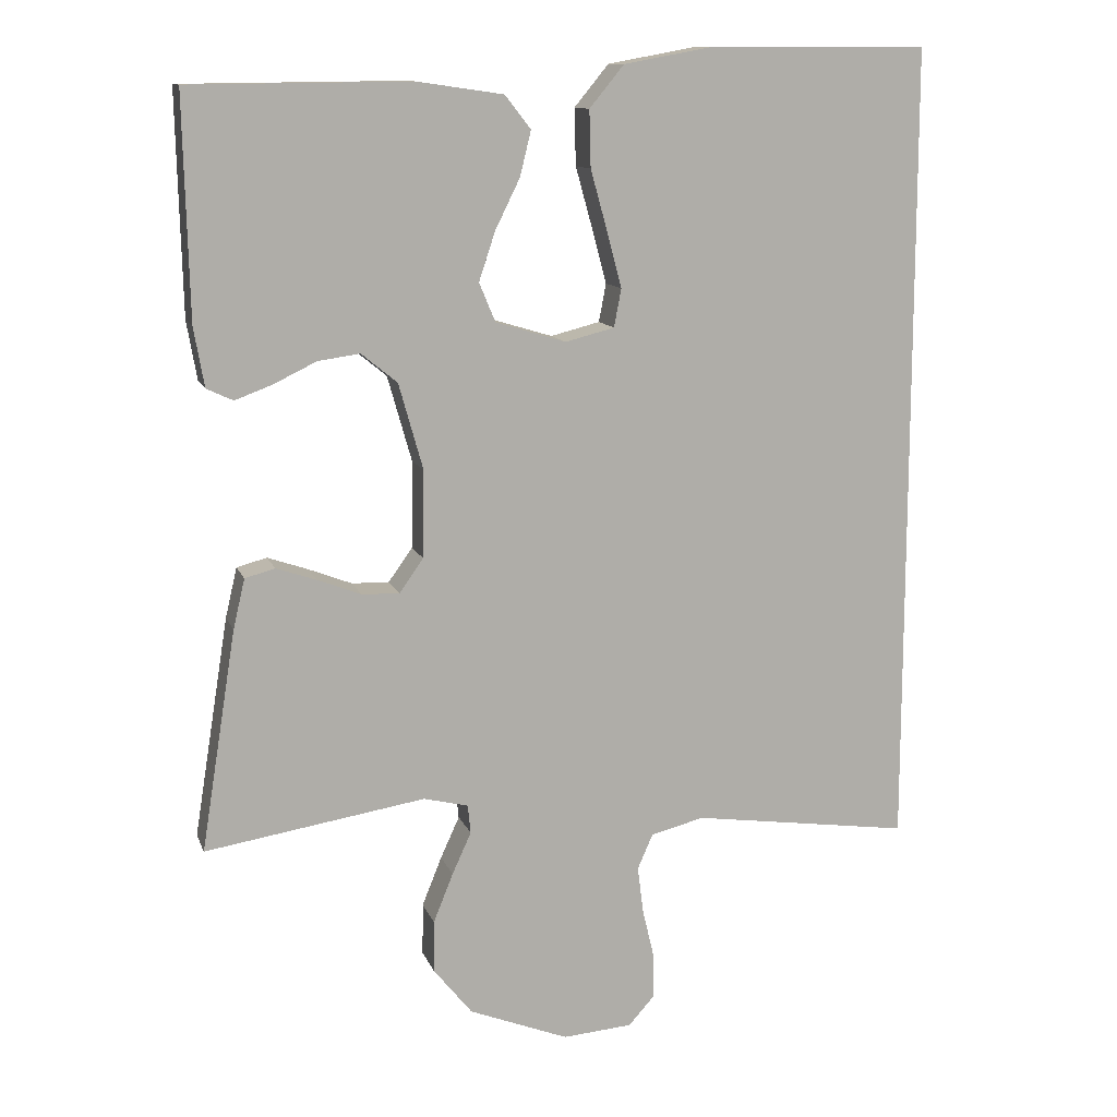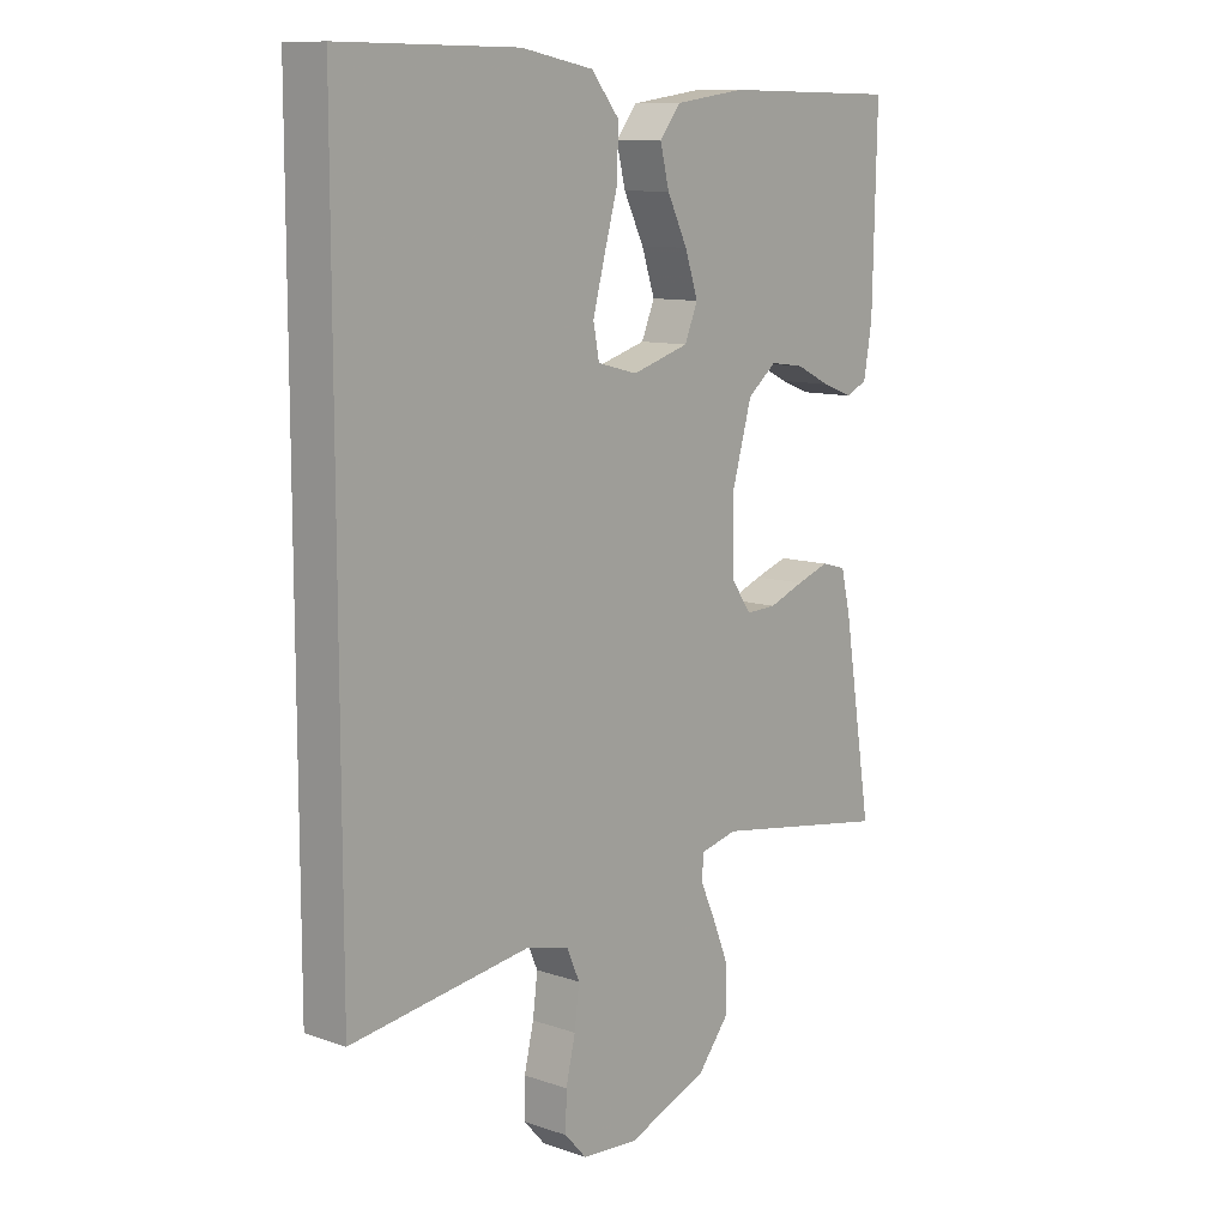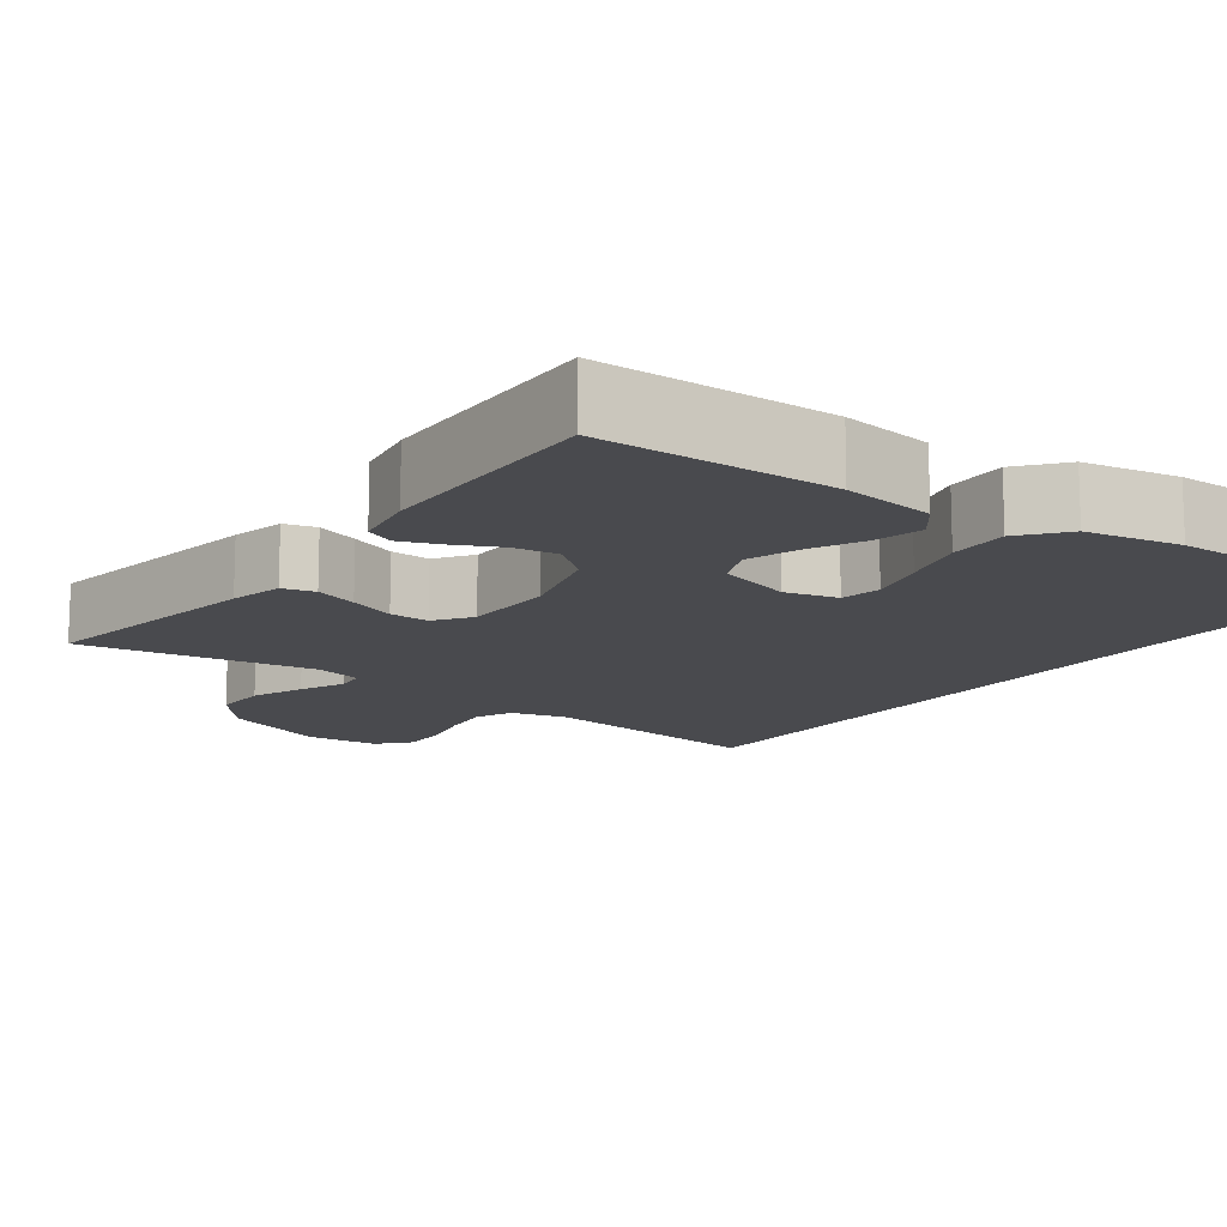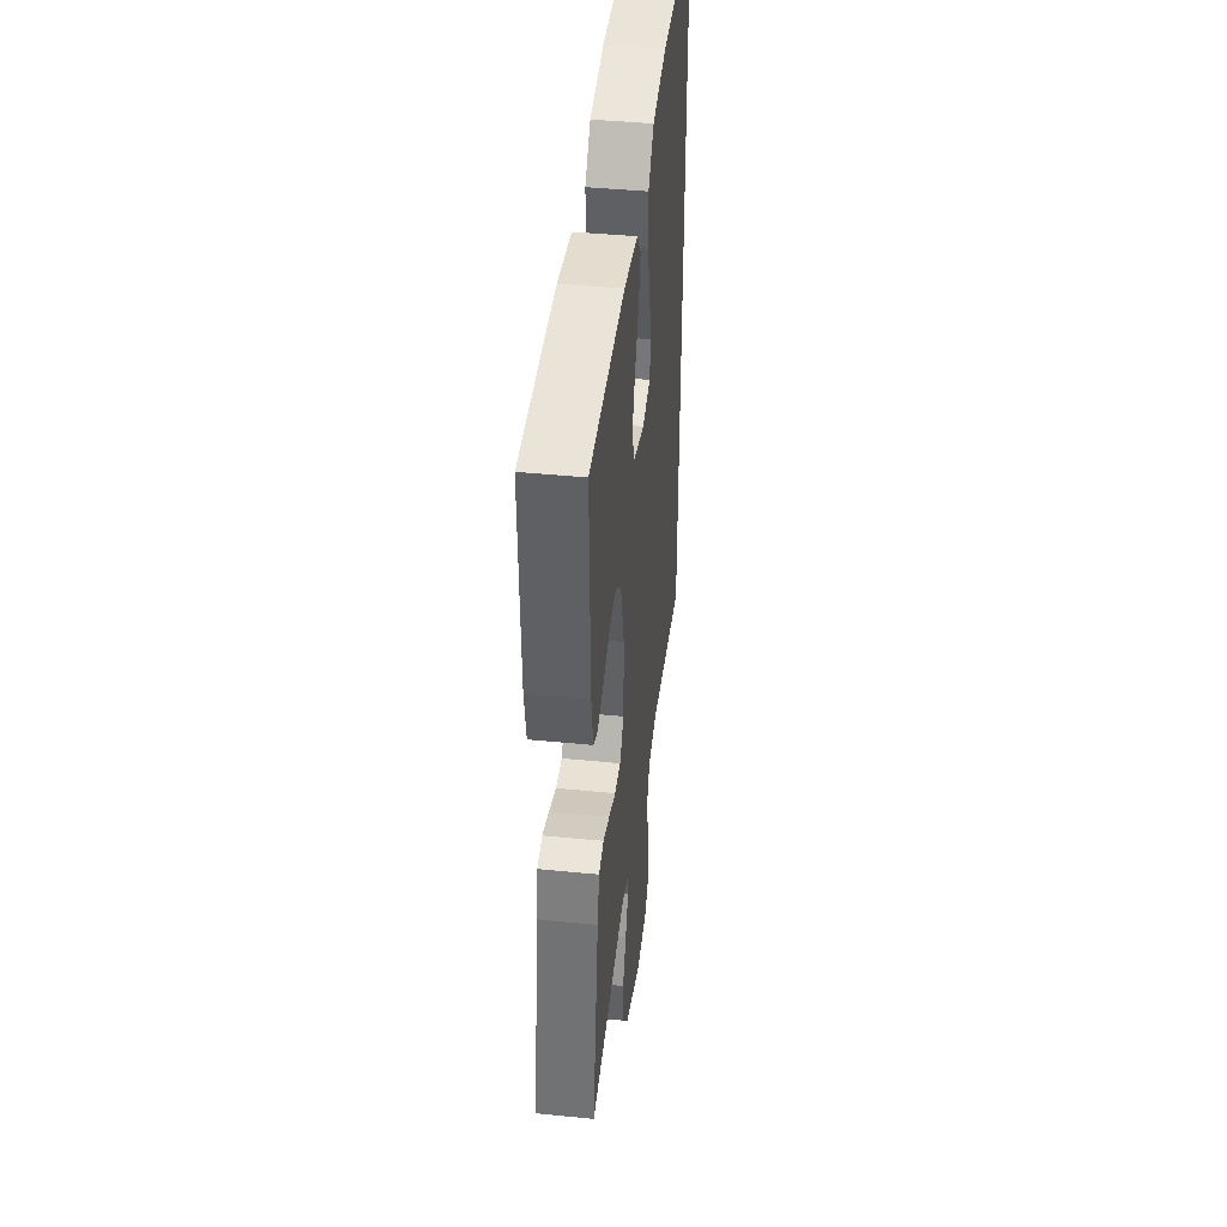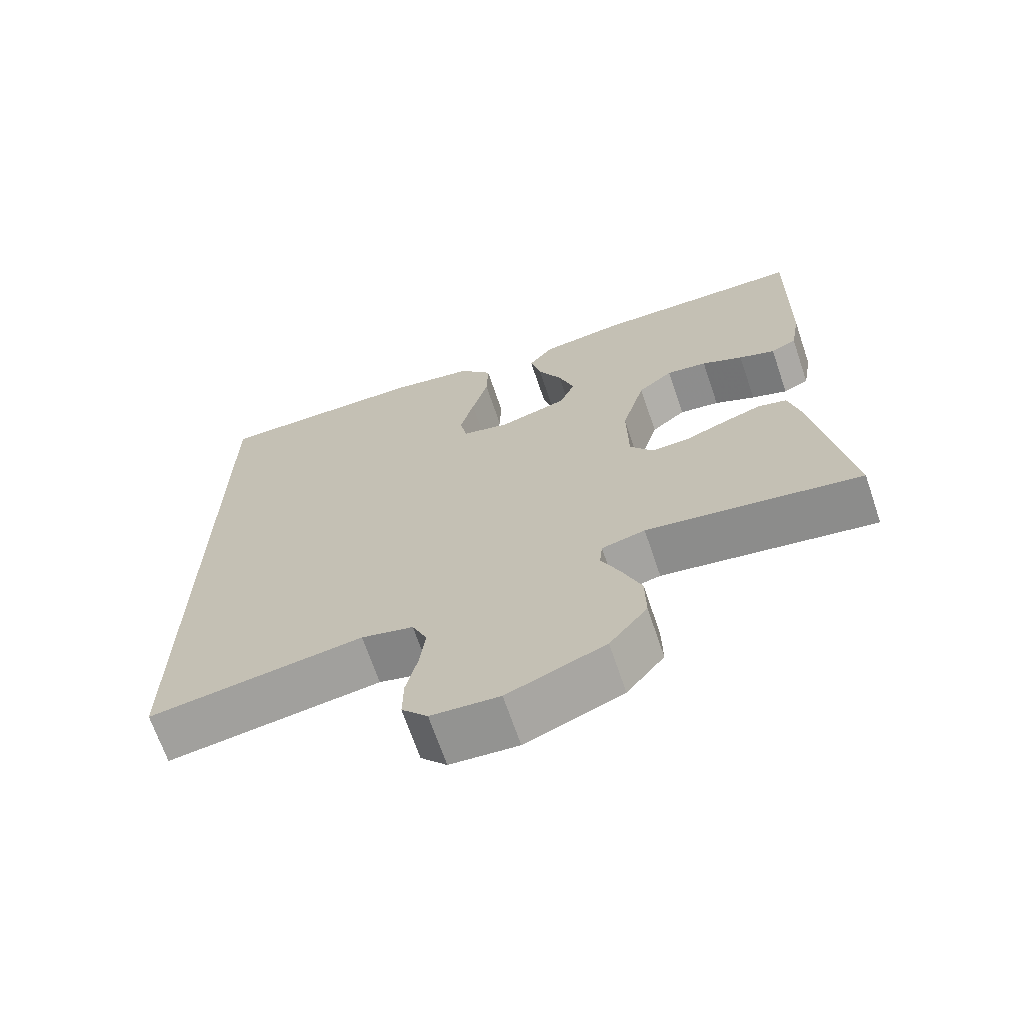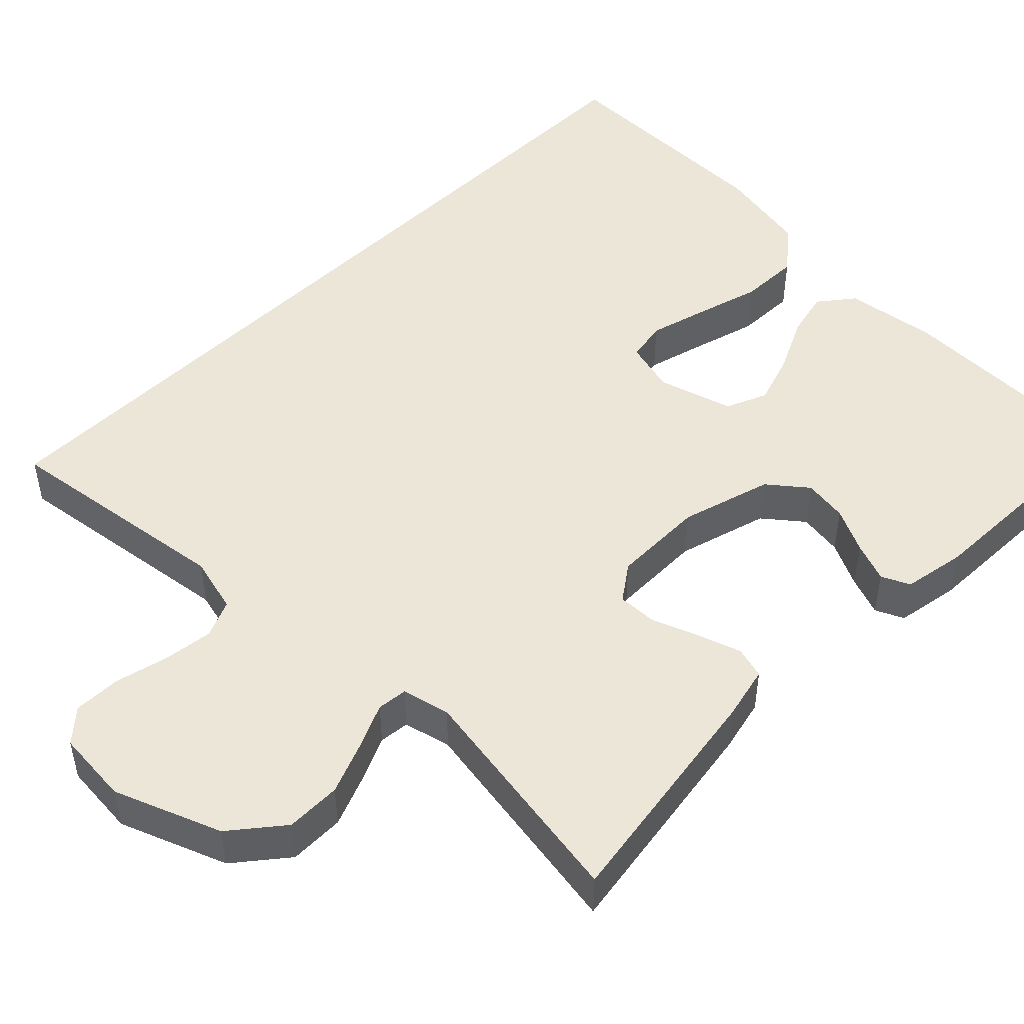
<metadata>
{"format":"obj","ext":"obj","renderer":"f3d","projection":"perspective","resolution":1024,"background":"white","views":[{"elev":12.0,"azim":-15.9,"up":"+Z"},{"elev":10.5,"azim":130.8,"up":"+Z"},{"elev":-13.4,"azim":-35.9,"up":"+Y"},{"elev":42.8,"azim":-83.3,"up":"+Z"},{"elev":-68.5,"azim":-161.2,"up":"+Z"},{"elev":48.6,"azim":-135.0,"up":"+Y"}]}
</metadata>
<code>
v 0.5 0.07 -0.559
v 0.2 0.07 -0.516
v 0.127 0.07 -0.534
v 0.106 0.07 -0.582
v 0.114 0.07 -0.646
v 0.13 0.07 -0.714
v 0.131 0.07 -0.775
v 0.095 0.07 -0.815
v 0 0.07 -0.822
v -0.136 0.07 -0.768
v -0.189 0.07 -0.702
v -0.188 0.07 -0.631
v -0.161 0.07 -0.564
v -0.135 0.07 -0.507
v -0.139 0.07 -0.468
v -0.2 0.07 -0.453
v -0.5 0.07 -0.5
v -0.452 0.07 -0.2
v -0.436 0.07 -0.132
v -0.395 0.07 -0.121
v -0.34 0.07 -0.14
v -0.281 0.07 -0.163
v -0.23 0.07 -0.165
v -0.197 0.07 -0.119
v -0.195 0.07 0
v -0.228 0.07 0.117
v -0.277 0.07 0.157
v -0.334 0.07 0.149
v -0.392 0.07 0.121
v -0.443 0.07 0.102
v -0.479 0.07 0.119
v -0.493 0.07 0.2
v -0.5 0.07 0.5
v -0.2 0.07 0.503
v -0.082 0.07 0.486
v -0.047 0.07 0.441
v -0.062 0.07 0.38
v -0.096 0.07 0.311
v -0.118 0.07 0.245
v -0.096 0.07 0.192
v 0 0.07 0.163
v 0.067 0.07 0.18
v 0.077 0.07 0.232
v 0.057 0.07 0.307
v 0.034 0.07 0.39
v 0.032 0.07 0.467
v 0.079 0.07 0.524
v 0.2 0.07 0.546
v 0.5 0.07 0.546
v 0.5 0 -0.559
v 0.2 0 -0.516
v 0.127 0 -0.534
v 0.106 0 -0.582
v 0.114 0 -0.646
v 0.13 0 -0.714
v 0.131 0 -0.775
v 0.095 0 -0.815
v 0 0 -0.822
v -0.136 0 -0.768
v -0.189 0 -0.702
v -0.188 0 -0.631
v -0.161 0 -0.564
v -0.135 0 -0.507
v -0.139 0 -0.468
v -0.2 0 -0.453
v -0.5 0 -0.5
v -0.452 0 -0.2
v -0.436 0 -0.132
v -0.395 0 -0.121
v -0.34 0 -0.14
v -0.281 0 -0.163
v -0.23 0 -0.165
v -0.197 0 -0.119
v -0.195 0 0
v -0.228 0 0.117
v -0.277 0 0.157
v -0.334 0 0.149
v -0.392 0 0.121
v -0.443 0 0.102
v -0.479 0 0.119
v -0.493 0 0.2
v -0.5 0 0.5
v -0.2 0 0.503
v -0.082 0 0.486
v -0.047 0 0.441
v -0.062 0 0.38
v -0.096 0 0.311
v -0.118 0 0.245
v -0.096 0 0.192
v 0 0 0.163
v 0.067 0 0.18
v 0.077 0 0.232
v 0.057 0 0.307
v 0.034 0 0.39
v 0.032 0 0.467
v 0.079 0 0.524
v 0.2 0 0.546
v 0.5 0 0.546
f 48 49 1
f 47 48 1
f 46 47 1
f 45 46 1
f 44 45 1
f 43 44 1
f 42 43 1 2
f 41 42 2 3
f 40 41 3 4
f 39 40 4 5
f 36 37 38
f 35 36 38
f 34 35 38
f 33 34 38
f 32 33 38
f 31 32 38
f 30 31 38
f 29 30 38
f 28 29 38
f 27 28 38 39
f 26 27 39
f 6 7 8
f 5 6 8
f 39 5 8
f 26 39 8
f 25 26 8
f 20 21 22
f 19 20 22
f 18 19 22
f 17 18 22
f 16 17 22
f 15 16 22 23
f 12 13 14
f 11 12 14
f 10 11 14
f 9 10 14
f 8 9 14
f 8 14 15
f 24 25 8 15
f 15 23 24
f 50 98 97
f 50 97 96
f 50 96 95
f 50 95 94
f 50 94 93
f 50 93 92
f 51 50 92 91
f 52 51 91 90
f 53 52 90 89
f 54 53 89 88
f 87 86 85
f 87 85 84
f 87 84 83
f 87 83 82
f 87 82 81
f 87 81 80
f 87 80 79
f 87 79 78
f 87 78 77
f 88 87 77 76
f 88 76 75
f 57 56 55
f 57 55 54
f 57 54 88
f 57 88 75
f 57 75 74
f 71 70 69
f 71 69 68
f 71 68 67
f 71 67 66
f 71 66 65
f 72 71 65 64
f 63 62 61
f 63 61 60
f 63 60 59
f 63 59 58
f 63 58 57
f 64 63 57
f 64 57 74 73
f 73 72 64
f 1 50 51 2
f 2 51 52 3
f 3 52 53 4
f 4 53 54 5
f 5 54 55 6
f 6 55 56 7
f 7 56 57 8
f 8 57 58 9
f 9 58 59 10
f 10 59 60 11
f 11 60 61 12
f 12 61 62 13
f 13 62 63 14
f 14 63 64 15
f 15 64 65 16
f 16 65 66 17
f 17 66 67 18
f 18 67 68 19
f 19 68 69 20
f 20 69 70 21
f 21 70 71 22
f 22 71 72 23
f 23 72 73 24
f 24 73 74 25
f 25 74 75 26
f 26 75 76 27
f 27 76 77 28
f 28 77 78 29
f 29 78 79 30
f 30 79 80 31
f 31 80 81 32
f 32 81 82 33
f 33 82 83 34
f 34 83 84 35
f 35 84 85 36
f 36 85 86 37
f 37 86 87 38
f 38 87 88 39
f 39 88 89 40
f 40 89 90 41
f 41 90 91 42
f 42 91 92 43
f 43 92 93 44
f 44 93 94 45
f 45 94 95 46
f 46 95 96 47
f 47 96 97 48
f 48 97 98 49
f 49 98 50 1

</code>
